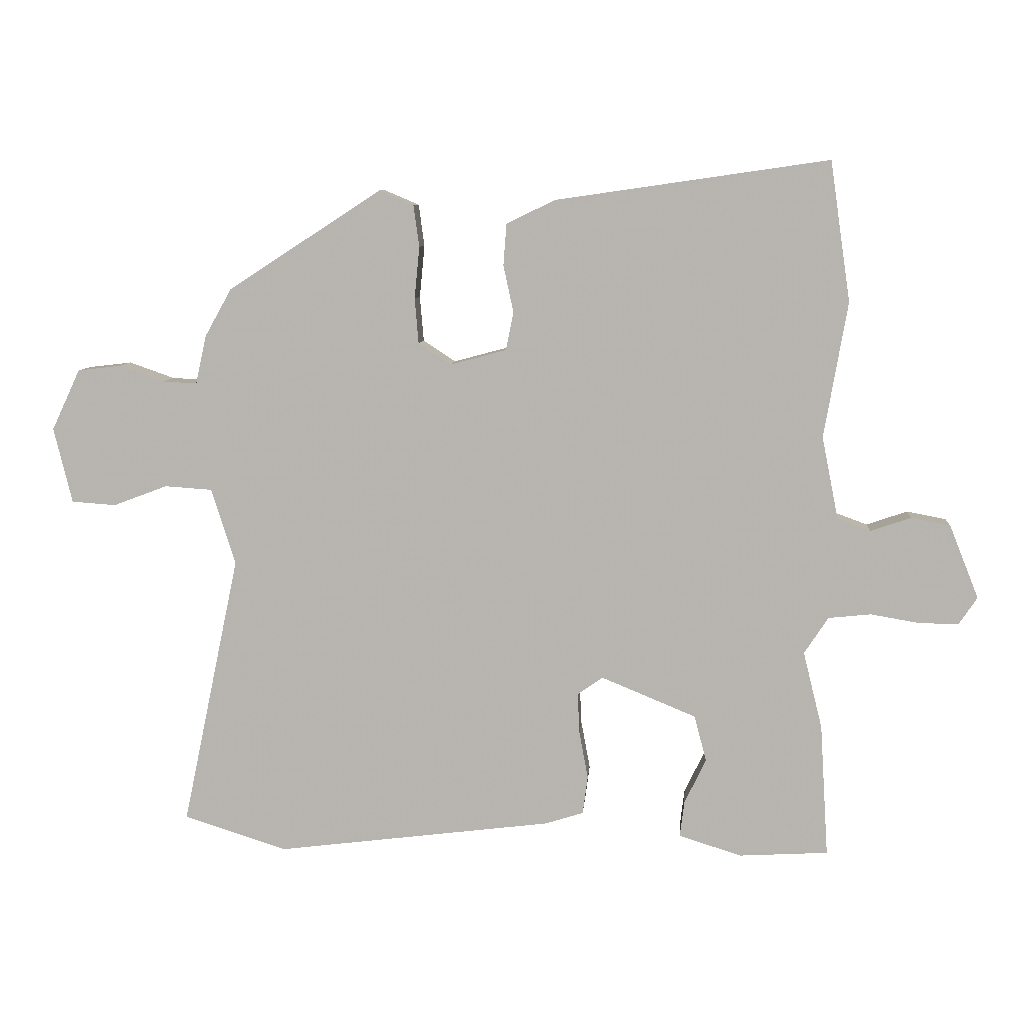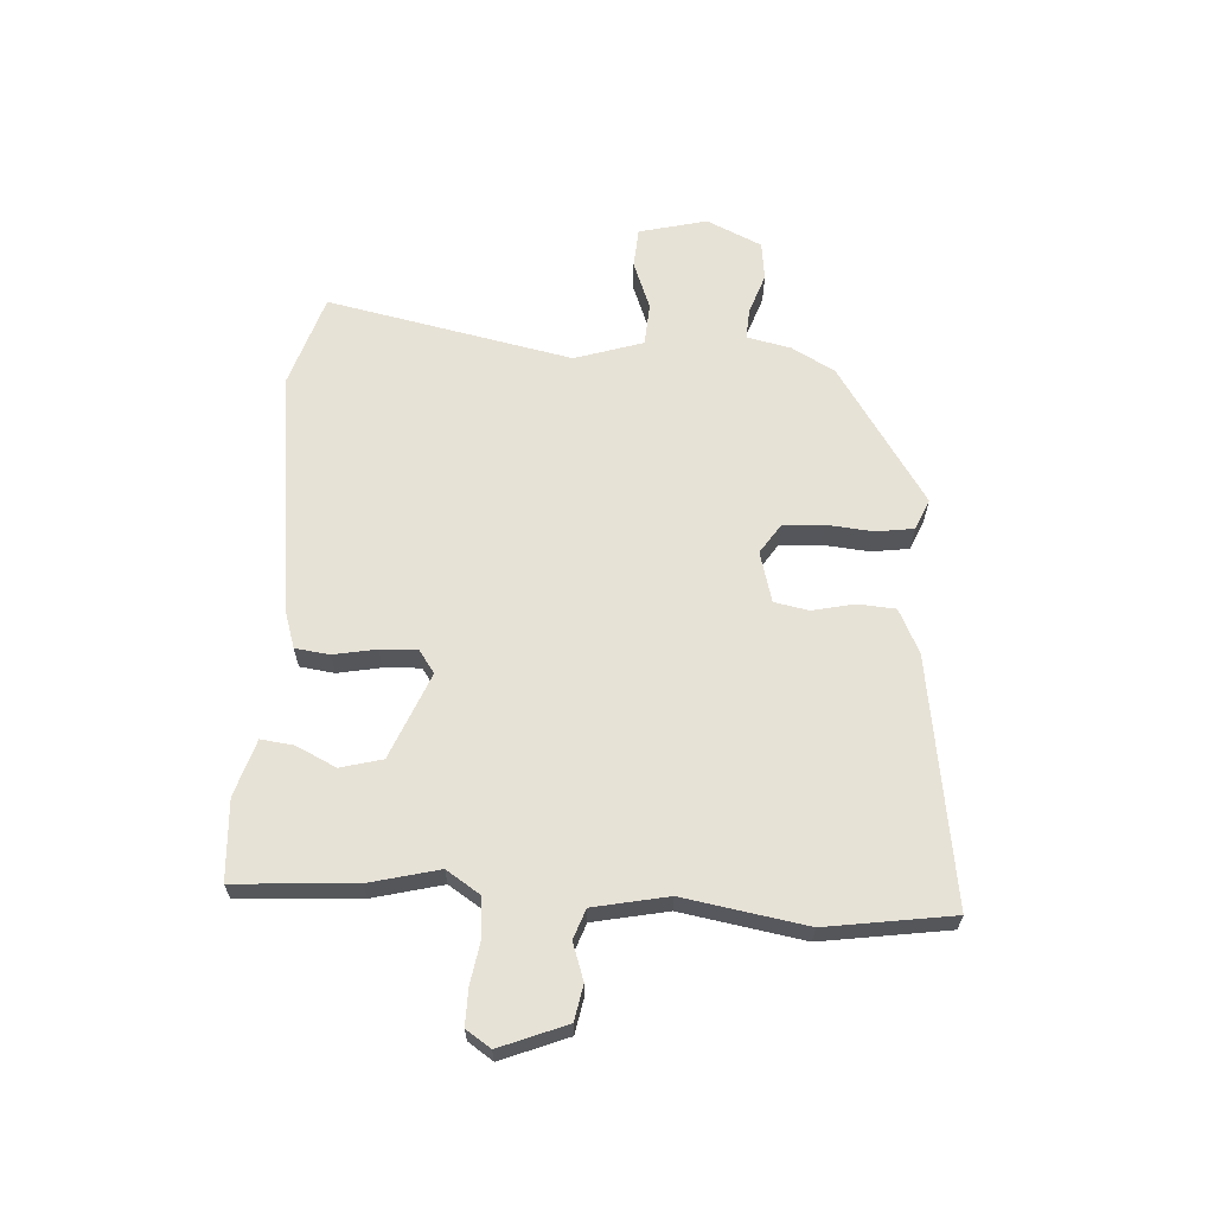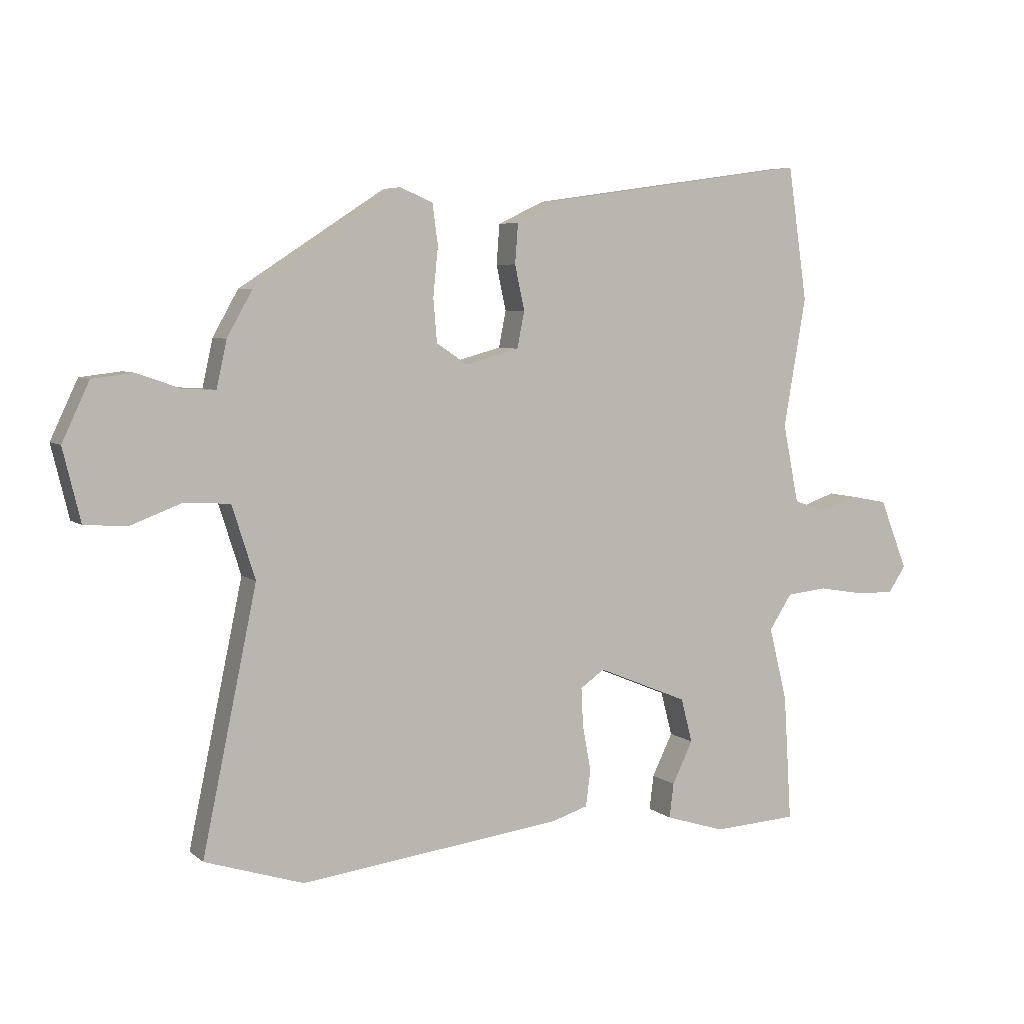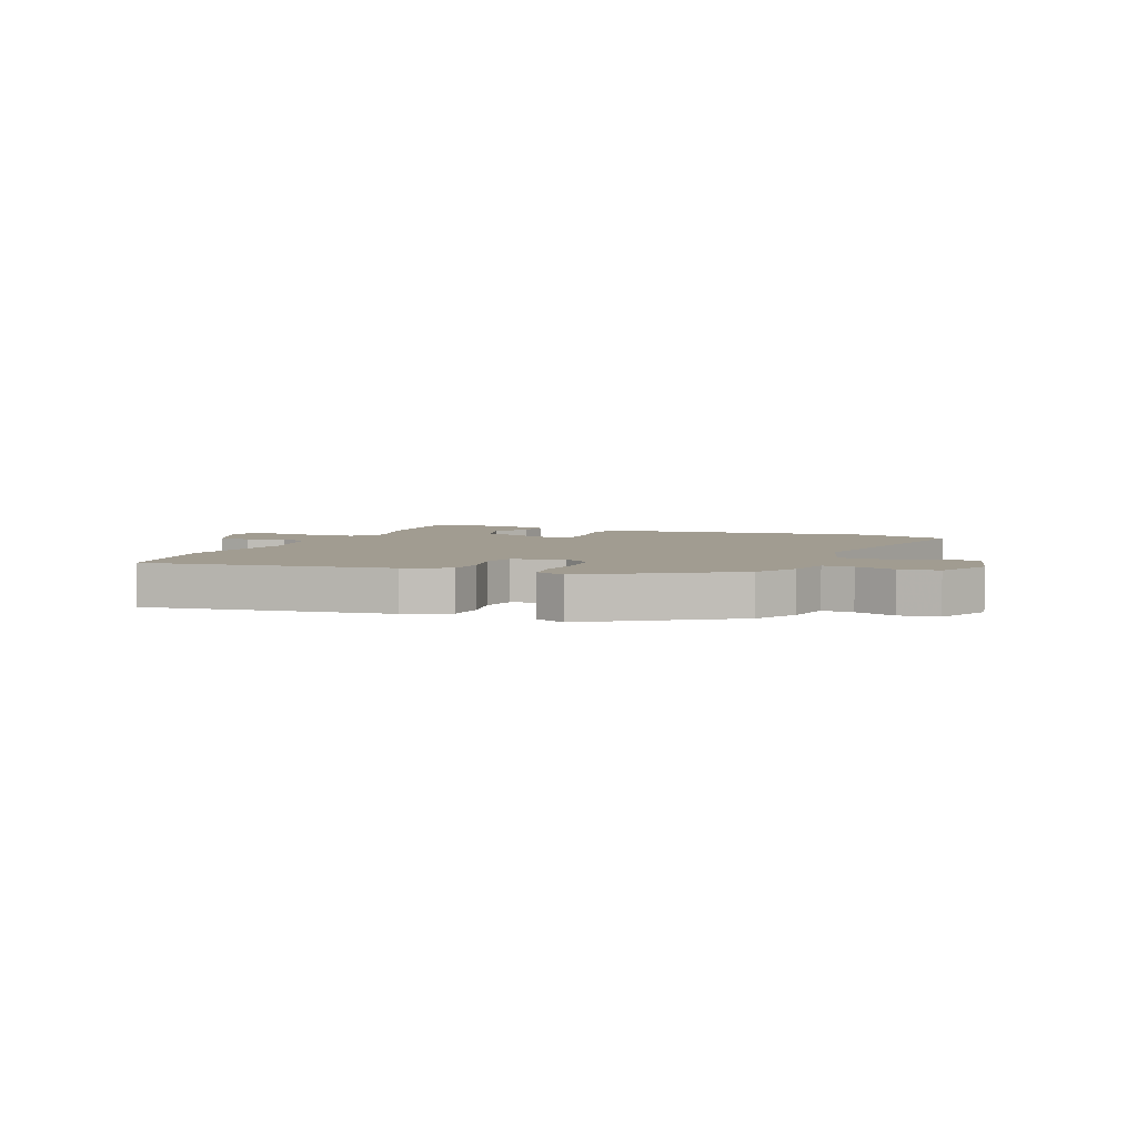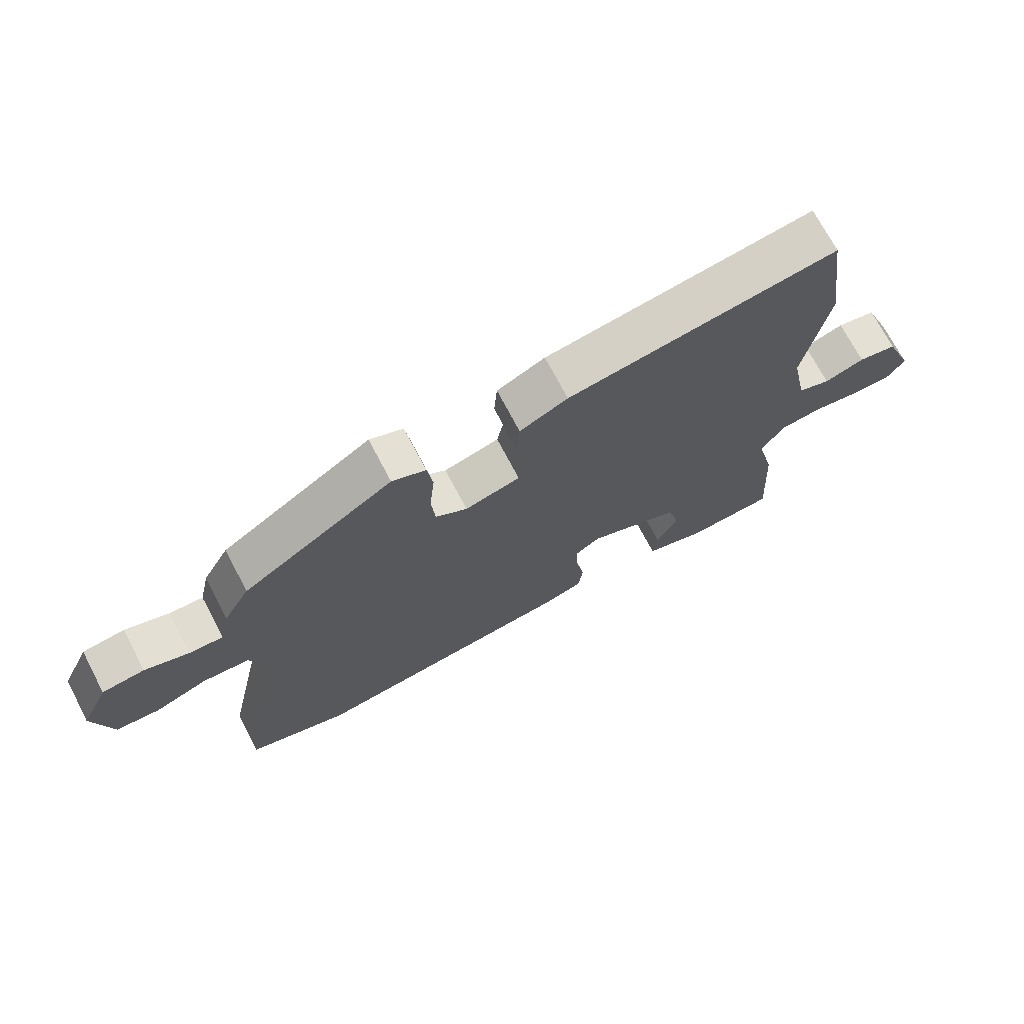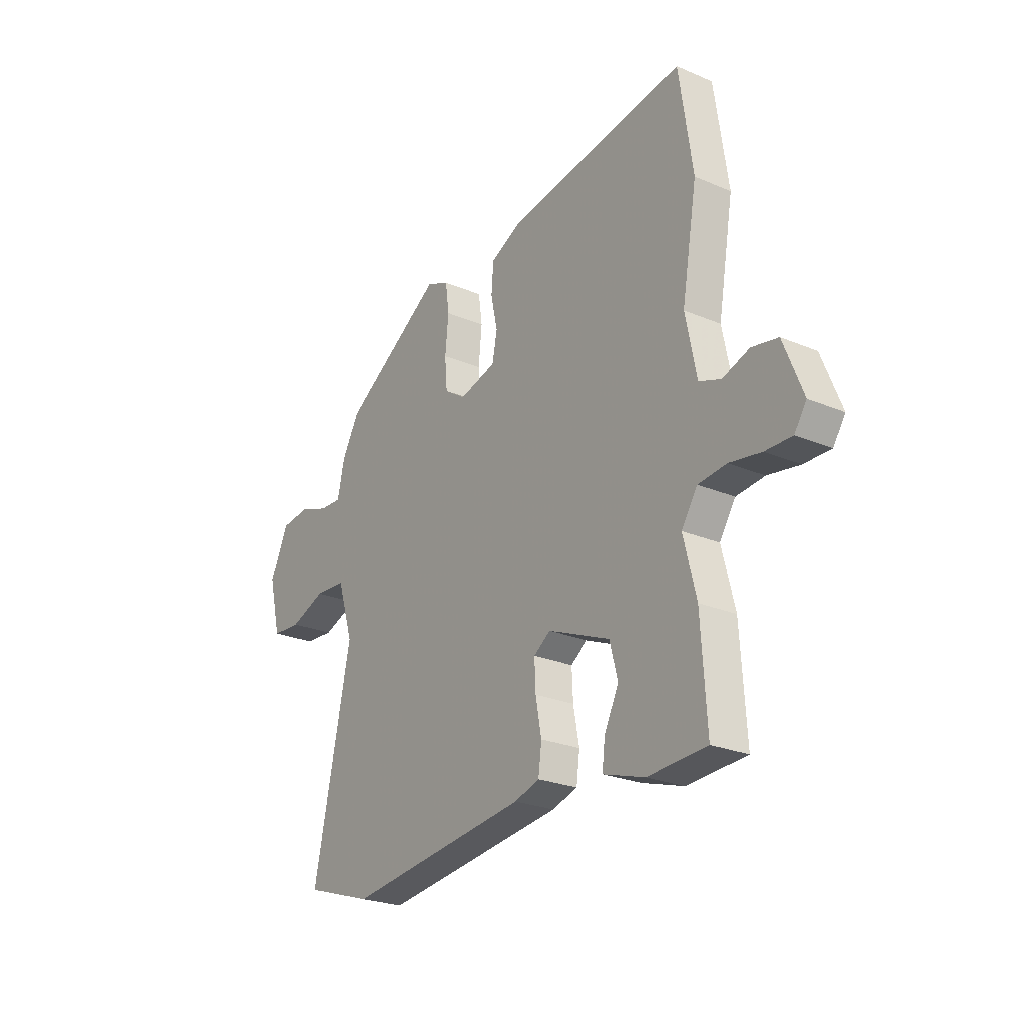
<metadata>
{"format":"obj","ext":"obj","renderer":"f3d","projection":"perspective","resolution":1024,"background":"white","views":[{"elev":8.2,"azim":-175.5,"up":"+Z"},{"elev":63.6,"azim":-86.7,"up":"+Y"},{"elev":5.6,"azim":154.7,"up":"+Z"},{"elev":4.5,"azim":22.5,"up":"+Y"},{"elev":71.6,"azim":152.3,"up":"+Z"},{"elev":-24.8,"azim":-124.7,"up":"+Z"}]}
</metadata>
<code>
v -0.501 0.07 -0.519
v -0.488 0.07 -0.309
v -0.458 0.07 -0.188
v -0.496 0.07 -0.13
v -0.563 0.07 -0.123
v -0.639 0.07 -0.136
v -0.702 0.07 -0.137
v -0.731 0.07 -0.094
v -0.685 0.07 0.022
v -0.623 0.07 0.034
v -0.559 0.07 0.012
v -0.507 0.07 0.031
v -0.481 0.07 0.161
v -0.518 0.07 0.375
v -0.486 0.07 0.596
v -0.055 0.07 0.534
v 0.022 0.07 0.497
v 0.027 0.07 0.431
v 0.011 0.07 0.357
v 0.023 0.07 0.297
v 0.112 0.07 0.273
v 0.163 0.07 0.307
v 0.169 0.07 0.378
v 0.161 0.07 0.46
v 0.17 0.07 0.526
v 0.224 0.07 0.549
v 0.466 0.07 0.392
v 0.508 0.07 0.317
v 0.525 0.07 0.24
v 0.579 0.07 0.243
v 0.65 0.07 0.268
v 0.718 0.07 0.26
v 0.763 0.07 0.164
v 0.734 0.07 0.045
v 0.664 0.07 0.04
v 0.579 0.07 0.072
v 0.504 0.07 0.067
v 0.466 0.07 -0.053
v 0.556 0.07 -0.482
v 0.393 0.07 -0.534
v -0.043 0.07 -0.48
v -0.103 0.07 -0.461
v -0.111 0.07 -0.401
v -0.097 0.07 -0.326
v -0.094 0.07 -0.262
v -0.134 0.07 -0.234
v -0.284 0.07 -0.296
v -0.303 0.07 -0.369
v -0.269 0.07 -0.439
v -0.262 0.07 -0.496
v -0.361 0.07 -0.527
v -0.501 0 -0.519
v -0.488 0 -0.309
v -0.458 0 -0.188
v -0.496 0 -0.13
v -0.563 0 -0.123
v -0.639 0 -0.136
v -0.702 0 -0.137
v -0.731 0 -0.094
v -0.685 0 0.022
v -0.623 0 0.034
v -0.559 0 0.012
v -0.507 0 0.031
v -0.481 0 0.161
v -0.518 0 0.375
v -0.486 0 0.596
v -0.055 0 0.534
v 0.022 0 0.497
v 0.027 0 0.431
v 0.011 0 0.357
v 0.023 0 0.297
v 0.112 0 0.273
v 0.163 0 0.307
v 0.169 0 0.378
v 0.161 0 0.46
v 0.17 0 0.526
v 0.224 0 0.549
v 0.466 0 0.392
v 0.508 0 0.317
v 0.525 0 0.24
v 0.579 0 0.243
v 0.65 0 0.268
v 0.718 0 0.26
v 0.763 0 0.164
v 0.734 0 0.045
v 0.664 0 0.04
v 0.579 0 0.072
v 0.504 0 0.067
v 0.466 0 -0.053
v 0.556 0 -0.482
v 0.393 0 -0.534
v -0.043 0 -0.48
v -0.103 0 -0.461
v -0.111 0 -0.401
v -0.097 0 -0.326
v -0.094 0 -0.262
v -0.134 0 -0.234
v -0.284 0 -0.296
v -0.303 0 -0.369
v -0.269 0 -0.439
v -0.262 0 -0.496
v -0.361 0 -0.527
f 48 49 50 51
f 47 48 51 1
f 41 42 43 44
f 41 44 45
f 38 39 40 41
f 37 38 41 45
f 33 34 35 36
f 33 36 37
f 30 31 32 33
f 29 30 33 37
f 23 24 25 26
f 22 23 26 27
f 21 22 27 28
f 16 17 18 19
f 16 19 20
f 13 14 15 16
f 12 13 16 20
f 8 9 10 11
f 8 11 12
f 5 6 7 8
f 4 5 8 12
f 3 4 12 20
f 47 1 2 3
f 46 47 3 20
f 45 46 20 21
f 29 37 45
f 21 28 29 45
f 102 101 100 99
f 52 102 99 98
f 95 94 93 92
f 96 95 92
f 92 91 90 89
f 96 92 89 88
f 87 86 85 84
f 88 87 84
f 84 83 82 81
f 88 84 81 80
f 77 76 75 74
f 78 77 74 73
f 79 78 73 72
f 70 69 68 67
f 71 70 67
f 67 66 65 64
f 71 67 64 63
f 62 61 60 59
f 63 62 59
f 59 58 57 56
f 63 59 56 55
f 71 63 55 54
f 54 53 52 98
f 71 54 98 97
f 72 71 97 96
f 96 88 80
f 96 80 79 72
f 1 52 53 2
f 2 53 54 3
f 3 54 55 4
f 4 55 56 5
f 5 56 57 6
f 6 57 58 7
f 7 58 59 8
f 8 59 60 9
f 9 60 61 10
f 10 61 62 11
f 11 62 63 12
f 12 63 64 13
f 13 64 65 14
f 14 65 66 15
f 15 66 67 16
f 16 67 68 17
f 17 68 69 18
f 18 69 70 19
f 19 70 71 20
f 20 71 72 21
f 21 72 73 22
f 22 73 74 23
f 23 74 75 24
f 24 75 76 25
f 25 76 77 26
f 26 77 78 27
f 27 78 79 28
f 28 79 80 29
f 29 80 81 30
f 30 81 82 31
f 31 82 83 32
f 32 83 84 33
f 33 84 85 34
f 34 85 86 35
f 35 86 87 36
f 36 87 88 37
f 37 88 89 38
f 38 89 90 39
f 39 90 91 40
f 40 91 92 41
f 41 92 93 42
f 42 93 94 43
f 43 94 95 44
f 44 95 96 45
f 45 96 97 46
f 46 97 98 47
f 47 98 99 48
f 48 99 100 49
f 49 100 101 50
f 50 101 102 51
f 51 102 52 1

</code>
